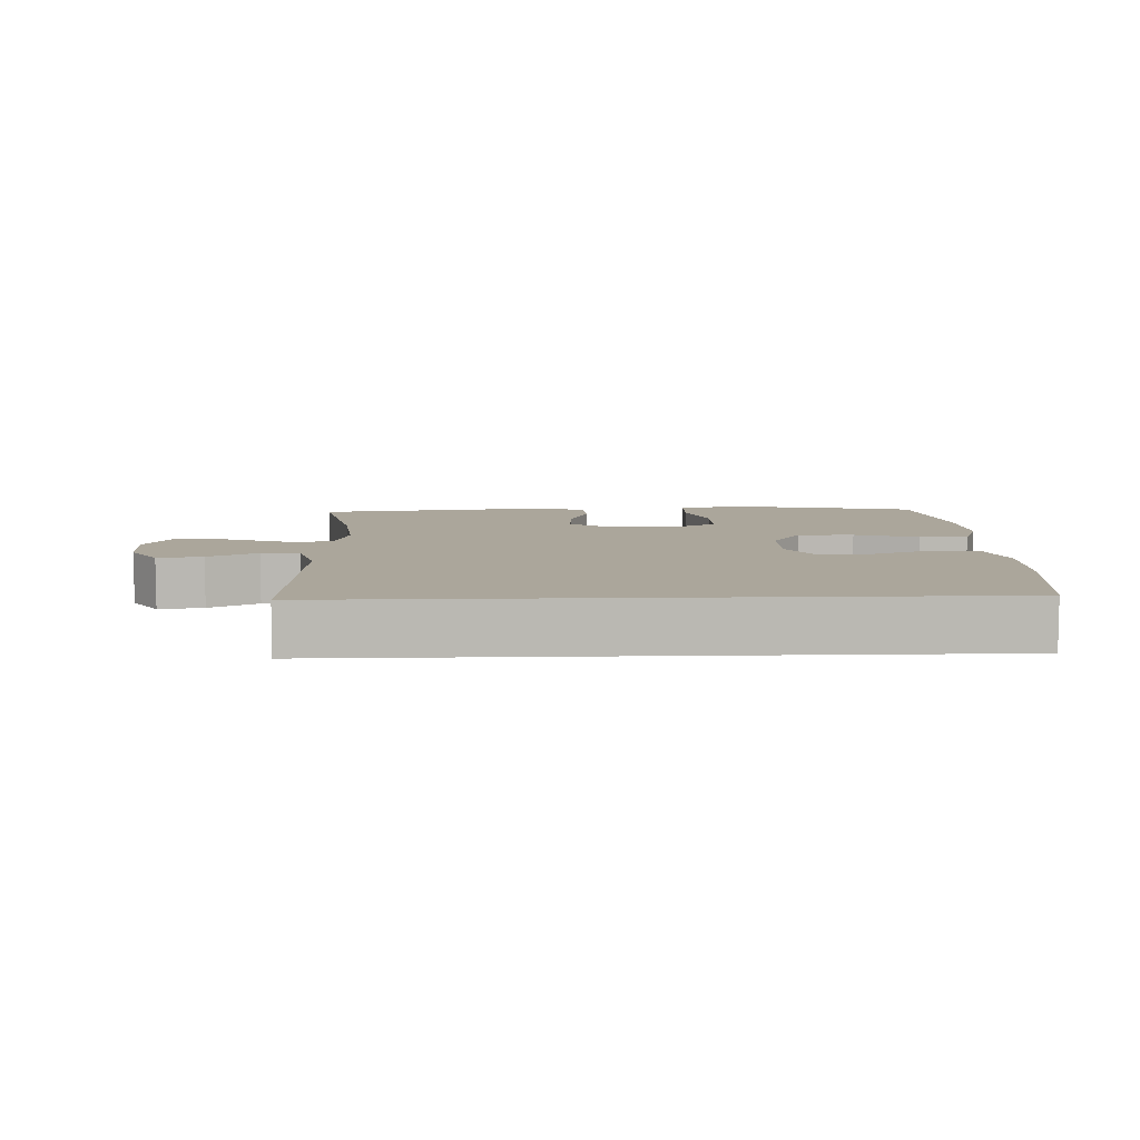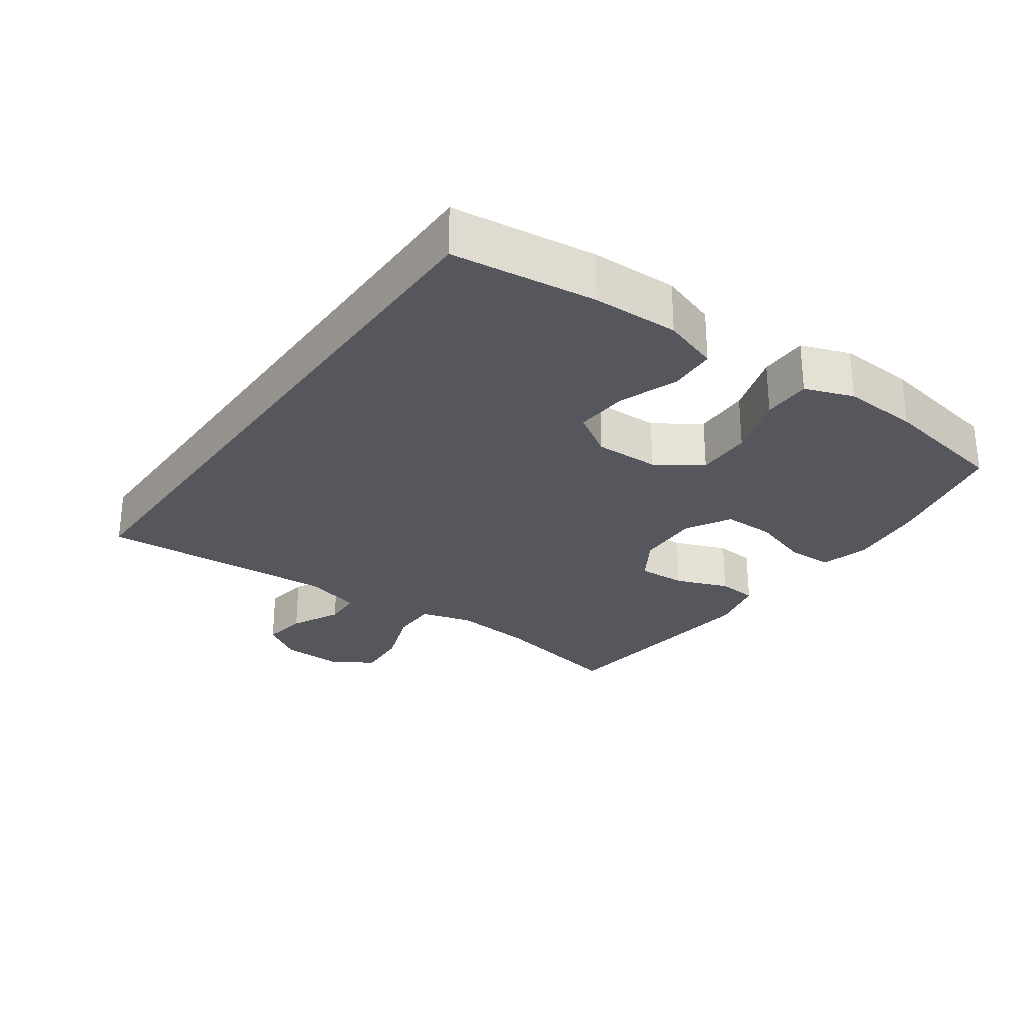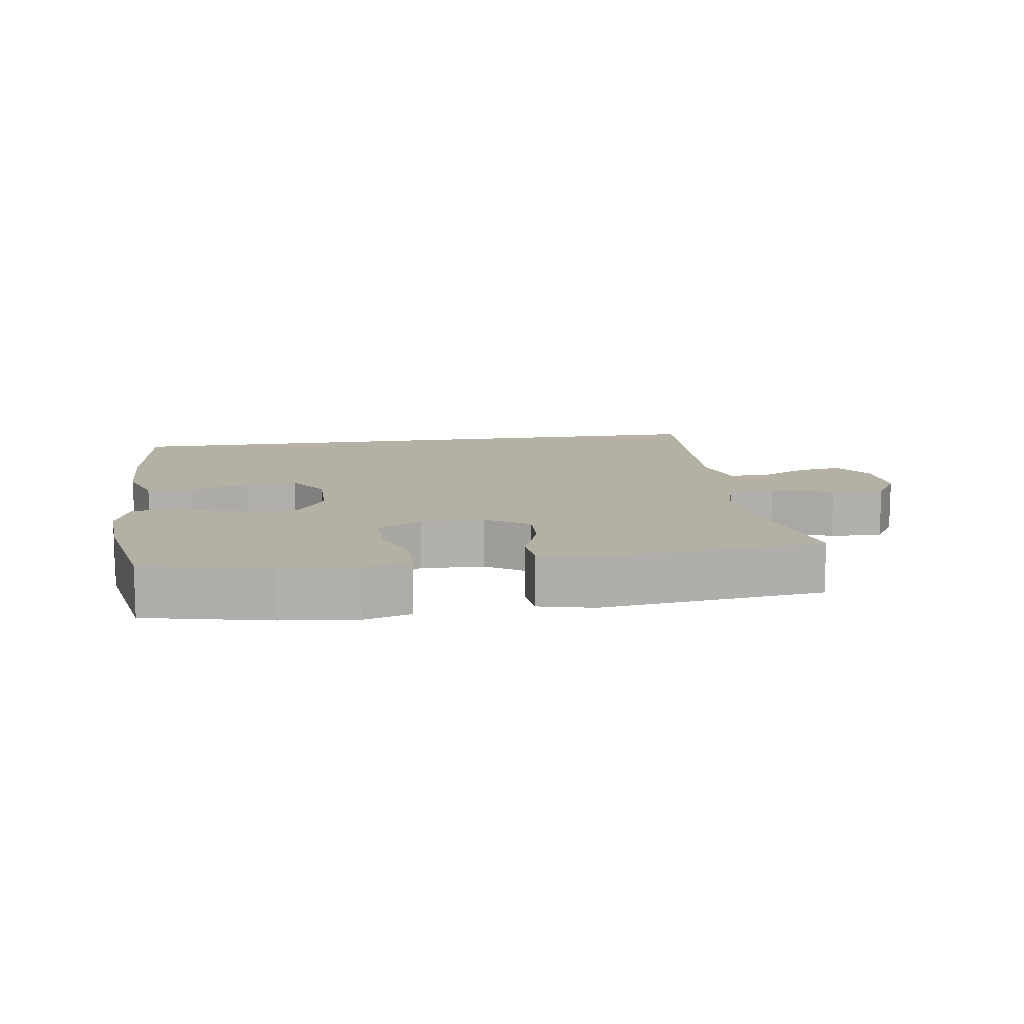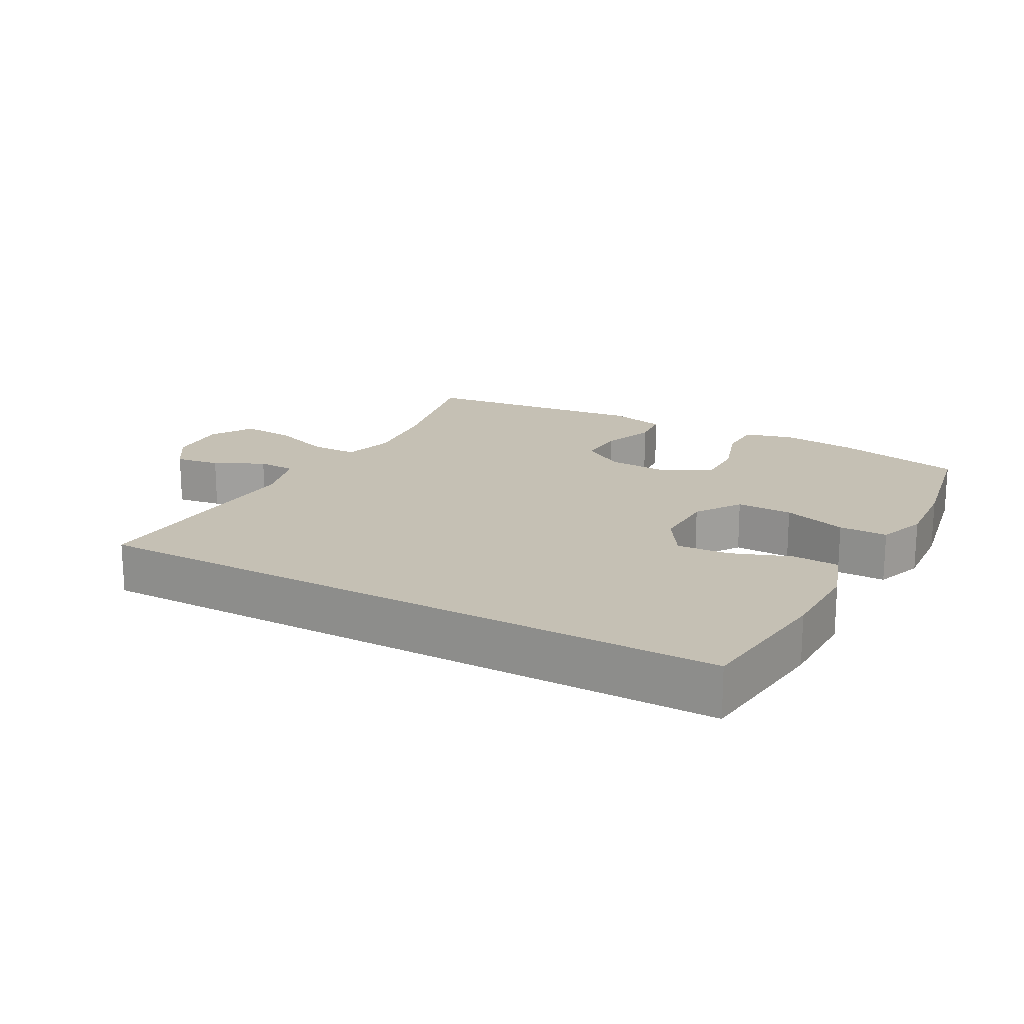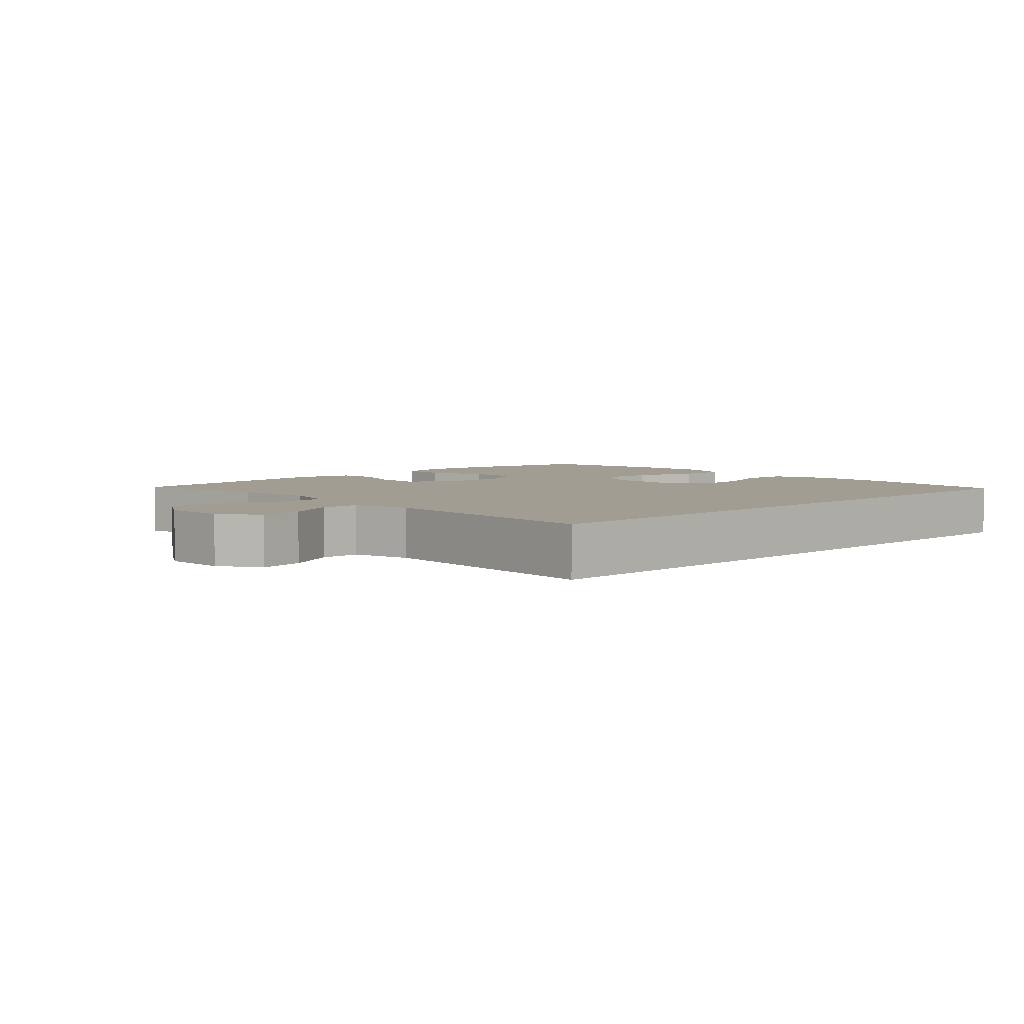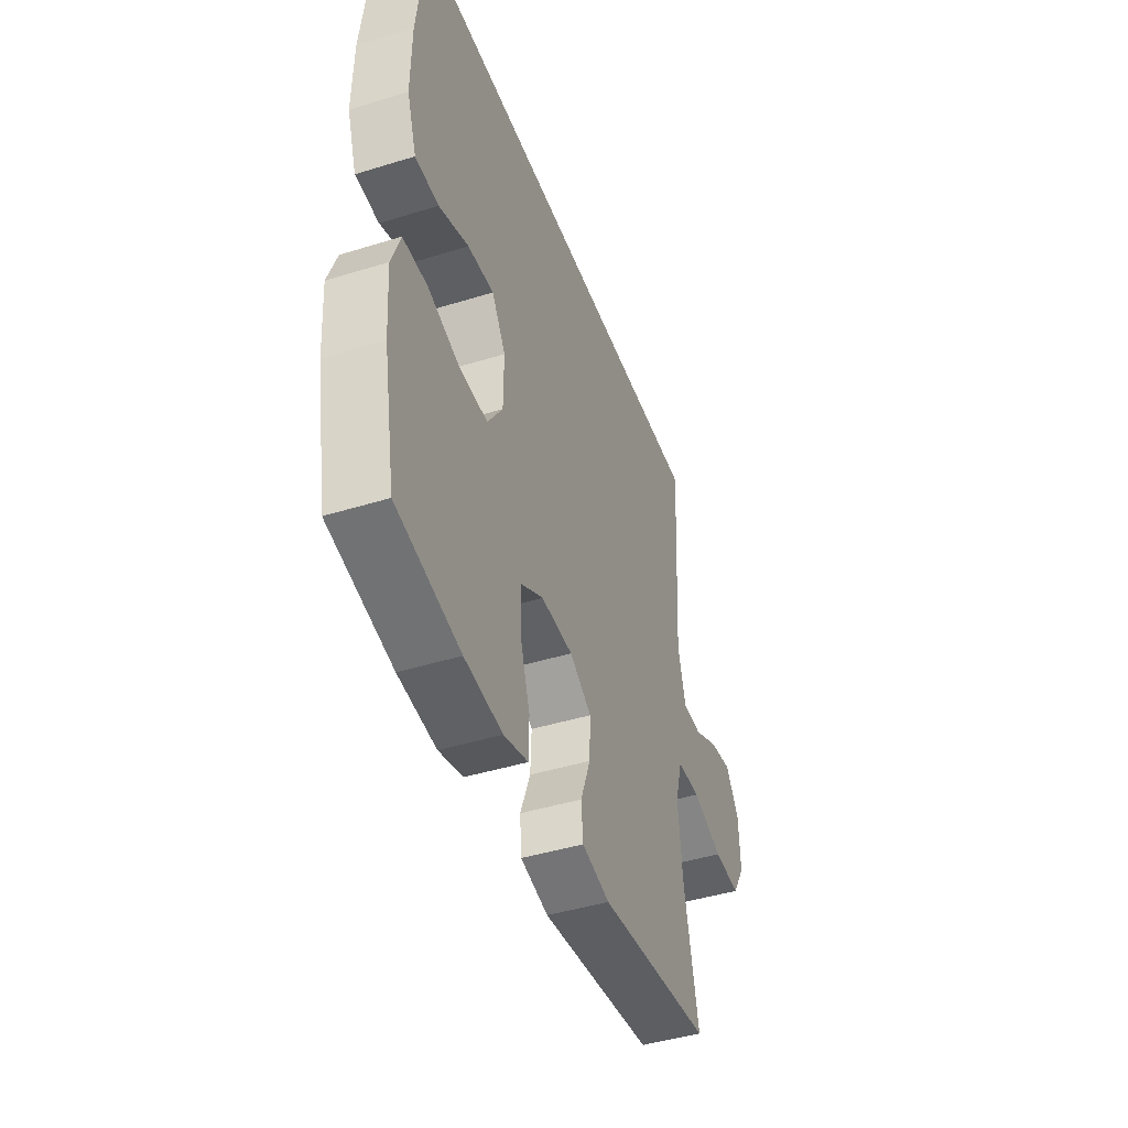
<metadata>
{"format":"obj","ext":"obj","renderer":"f3d","projection":"perspective","resolution":1024,"background":"white","views":[{"elev":7.9,"azim":-2.2,"up":"+Y"},{"elev":-27.6,"azim":54.7,"up":"+Y"},{"elev":11.6,"azim":171.5,"up":"+Y"},{"elev":18.3,"azim":28.7,"up":"+Y"},{"elev":4.7,"azim":-43.8,"up":"+Y"},{"elev":-44.1,"azim":109.9,"up":"+Z"}]}
</metadata>
<code>
o path1280
v -0.4496 0.0375 0.135
v -0.4738 0.0375 0.04654
v -0.5328 0.0375 0.04417
v -0.6092 0.0375 0.08173
v -0.6787 0.0375 0.0922
v -0.7201 0.0375 0.03002
v -0.7243 0.0375 -0.06436
v -0.685 0.0375 -0.1291
v -0.6032 0.0375 -0.123
v -0.5082 0.0375 -0.08859
v -0.4365 0.0375 -0.08906
v -0.4143 0.0375 -0.1682
v -0.4272 0.0375 -0.2921
v -0.4716 0.0375 -0.5004
v -0.1211 0.0375 -0.5403
v -0.03491 0.0375 -0.5195
v -0.02933 0.0375 -0.4586
v -0.06017 0.0375 -0.3774
v -0.06344 0.0375 -0.3037
v 0.004124 0.0375 -0.261
v 0.1027 0.0375 -0.2573
v 0.1718 0.0375 -0.2965
v 0.171 0.0375 -0.3762
v 0.1409 0.0375 -0.4678
v 0.1422 0.0375 -0.5366
v 0.2171 0.0375 -0.5574
v 0.3339 0.0375 -0.5442
v 0.5301 0.0375 -0.5004
v 0.5669 0.0375 -0.3025
v 0.5748 0.0375 -0.185
v 0.548 0.0375 -0.1102
v 0.473 0.0375 -0.1101
v 0.3749 0.0375 -0.1418
v 0.2882 0.0375 -0.1433
v 0.2418 0.0375 -0.07342
v 0.2406 0.0375 0.02638
v 0.2834 0.0375 0.09395
v 0.3643 0.0375 0.08849
v 0.4566 0.0375 0.05461
v 0.529 0.0375 0.05822
v 0.5585 0.0375 0.1448
v 0.5564 0.0375 0.2782
v 0.5301 0.0375 0.5015
v -0.4716 0.0375 0.5015
v -0.4496 -0.0375 0.135
v -0.4738 -0.0375 0.04654
v -0.5328 -0.0375 0.04417
v -0.6092 -0.0375 0.08173
v -0.6787 -0.0375 0.0922
v -0.7201 -0.0375 0.03002
v -0.7243 -0.0375 -0.06436
v -0.685 -0.0375 -0.1291
v -0.6032 -0.0375 -0.123
v -0.5082 -0.0375 -0.08859
v -0.4365 -0.0375 -0.08906
v -0.4143 -0.0375 -0.1682
v -0.4272 -0.0375 -0.2921
v -0.4716 -0.0375 -0.5004
v -0.1211 -0.0375 -0.5403
v -0.03491 -0.0375 -0.5195
v -0.02933 -0.0375 -0.4586
v -0.06017 -0.0375 -0.3774
v -0.06344 -0.0375 -0.3037
v 0.004124 -0.0375 -0.261
v 0.1027 -0.0375 -0.2573
v 0.1718 -0.0375 -0.2965
v 0.171 -0.0375 -0.3762
v 0.1409 -0.0375 -0.4678
v 0.1422 -0.0375 -0.5366
v 0.2171 -0.0375 -0.5574
v 0.3339 -0.0375 -0.5442
v 0.5301 -0.0375 -0.5004
v 0.5669 -0.0375 -0.3025
v 0.5748 -0.0375 -0.185
v 0.548 -0.0375 -0.1102
v 0.473 -0.0375 -0.1101
v 0.3749 -0.0375 -0.1418
v 0.2882 -0.0375 -0.1433
v 0.2418 -0.0375 -0.07342
v 0.2406 -0.0375 0.02638
v 0.2834 -0.0375 0.09395
v 0.3643 -0.0375 0.08849
v 0.4566 -0.0375 0.05461
v 0.529 -0.0375 0.05822
v 0.5585 -0.0375 0.1448
v 0.5564 -0.0375 0.2782
v 0.5301 -0.0375 0.5015
v -0.4716 -0.0375 0.5015
v 0.5669 0.0375 -0.3025
v 0.5748 0.0375 -0.185
v 0.548 0.0375 -0.1102
v 0.548 0.0375 -0.1102
v 0.529 0.0375 0.05822
v 0.529 0.0375 0.05822
v 0.5585 0.0375 0.1448
v 0.5564 0.0375 0.2782
v 0.473 0.0375 -0.1101
v 0.5301 0.0375 -0.5004
v 0.5301 0.0375 -0.5004
v 0.5301 0.0375 0.5015
v 0.5301 0.0375 0.5015
v -0.4716 0.0375 0.5015
v -0.4716 0.0375 0.5015
v 0.4566 0.0375 0.05461
v 0.3749 0.0375 -0.1418
v 0.3643 0.0375 0.08849
v 0.3339 0.0375 -0.5442
v 0.2882 0.0375 -0.1433
v 0.2834 0.0375 0.09395
v 0.2834 0.0375 0.09395
v 0.2171 0.0375 -0.5574
v 0.2418 0.0375 -0.07342
v 0.2406 0.0375 0.02638
v 0.1422 0.0375 -0.5366
v 0.1422 0.0375 -0.5366
v 0.1718 0.0375 -0.2965
v 0.1718 0.0375 -0.2965
v 0.171 0.0375 -0.3762
v 0.1027 0.0375 -0.2573
v 0.1409 0.0375 -0.4678
v 0.004124 0.0375 -0.261
v -0.06344 0.0375 -0.3037
v -0.06344 0.0375 -0.3037
v -0.03491 0.0375 -0.5195
v -0.03491 0.0375 -0.5195
v -0.02933 0.0375 -0.4586
v -0.06017 0.0375 -0.3774
v -0.1211 0.0375 -0.5403
v -0.4716 0.0375 -0.5004
v -0.4716 0.0375 -0.5004
v -0.4272 0.0375 -0.2921
v -0.4143 0.0375 -0.1682
v -0.4365 0.0375 -0.08906
v -0.4365 0.0375 -0.08906
v -0.5082 0.0375 -0.08859
v -0.4496 0.0375 0.135
v -0.4738 0.0375 0.04654
v -0.4738 0.0375 0.04654
v -0.5328 0.0375 0.04417
v -0.6032 0.0375 -0.123
v -0.6092 0.0375 0.08173
v -0.685 0.0375 -0.1291
v -0.685 0.0375 -0.1291
v -0.6787 0.0375 0.0922
v -0.6787 0.0375 0.0922
v -0.7201 0.0375 0.03002
v -0.7243 0.0375 -0.06436
v 0.5669 -0.0375 -0.3025
v 0.5748 -0.0375 -0.185
v 0.548 -0.0375 -0.1102
v 0.548 -0.0375 -0.1102
v 0.529 -0.0375 0.05822
v 0.529 -0.0375 0.05822
v 0.5585 -0.0375 0.1448
v 0.5564 -0.0375 0.2782
v 0.473 -0.0375 -0.1101
v 0.5301 -0.0375 -0.5004
v 0.5301 -0.0375 -0.5004
v 0.5301 -0.0375 0.5015
v 0.5301 -0.0375 0.5015
v -0.4716 -0.0375 0.5015
v -0.4716 -0.0375 0.5015
v 0.4566 -0.0375 0.05461
v 0.3749 -0.0375 -0.1418
v 0.3643 -0.0375 0.08849
v 0.3339 -0.0375 -0.5442
v 0.2882 -0.0375 -0.1433
v 0.2834 -0.0375 0.09395
v 0.2834 -0.0375 0.09395
v 0.2171 -0.0375 -0.5574
v 0.2418 -0.0375 -0.07342
v 0.2406 -0.0375 0.02638
v 0.1422 -0.0375 -0.5366
v 0.1422 -0.0375 -0.5366
v 0.1718 -0.0375 -0.2965
v 0.1718 -0.0375 -0.2965
v 0.171 -0.0375 -0.3762
v 0.1027 -0.0375 -0.2573
v 0.1409 -0.0375 -0.4678
v 0.004124 -0.0375 -0.261
v -0.06344 -0.0375 -0.3037
v -0.06344 -0.0375 -0.3037
v -0.03491 -0.0375 -0.5195
v -0.03491 -0.0375 -0.5195
v -0.02933 -0.0375 -0.4586
v -0.06017 -0.0375 -0.3774
v -0.1211 -0.0375 -0.5403
v -0.4716 -0.0375 -0.5004
v -0.4716 -0.0375 -0.5004
v -0.4272 -0.0375 -0.2921
v -0.4143 -0.0375 -0.1682
v -0.4365 -0.0375 -0.08906
v -0.4365 -0.0375 -0.08906
v -0.5082 -0.0375 -0.08859
v -0.4496 -0.0375 0.135
v -0.4738 -0.0375 0.04654
v -0.4738 -0.0375 0.04654
v -0.5328 -0.0375 0.04417
v -0.6032 -0.0375 -0.123
v -0.6092 -0.0375 0.08173
v -0.685 -0.0375 -0.1291
v -0.685 -0.0375 -0.1291
v -0.6787 -0.0375 0.0922
v -0.6787 -0.0375 0.0922
v -0.7201 -0.0375 0.03002
v -0.7243 -0.0375 -0.06436
f 148 166 157
f 183 185 187
f 187 190 188
f 191 180 192
f 180 171 172
f 205 199 200
f 164 175 177
f 167 175 164
f 180 172 195
f 195 168 161
f 150 156 149
f 161 168 159
f 187 186 190
f 205 200 203
f 194 198 199
f 190 181 191
f 199 205 206
f 155 168 165
f 175 167 178
f 180 195 192
f 159 168 155
f 194 196 198
f 181 180 191
f 179 170 177
f 192 196 194
f 166 177 170
f 186 181 190
f 186 187 185
f 171 178 167
f 195 172 168
f 164 177 148
f 154 163 152
f 192 195 196
f 149 164 148
f 165 163 154
f 178 171 180
f 155 165 154
f 199 206 201
f 164 149 156
f 198 200 199
f 173 170 179
f 148 177 166
f 29 30 74 73
f 30 92 151 74
f 94 41 85 153
f 41 42 86 85
f 31 32 76 75
f 99 29 73 158
f 42 101 160 86
f 43 103 162 87
f 39 40 84 83
f 32 33 77 76
f 38 39 83 82
f 27 28 72 71
f 33 34 78 77
f 110 38 82 169
f 26 27 71 70
f 34 35 79 78
f 36 37 81 80
f 35 36 80 79
f 115 26 70 174
f 117 23 67 176
f 21 22 66 65
f 24 25 69 68
f 23 24 68 67
f 20 21 65 64
f 123 20 64 182
f 125 17 61 184
f 17 18 62 61
f 15 16 60 59
f 18 19 63 62
f 130 15 59 189
f 13 14 58 57
f 12 13 57 56
f 134 12 56 193
f 10 11 55 54
f 1 138 197 45
f 44 1 45 88
f 2 3 47 46
f 9 10 54 53
f 3 4 48 47
f 143 9 53 202
f 4 145 204 48
f 5 6 50 49
f 7 8 52 51
f 6 7 51 50
f 89 98 107
f 124 128 126
f 128 129 131
f 132 133 121
f 121 113 112
f 146 141 140
f 105 118 116
f 108 105 116
f 121 136 113
f 136 102 109
f 91 90 97
f 102 100 109
f 128 131 127
f 146 144 141
f 135 140 139
f 131 132 122
f 140 147 146
f 96 106 109
f 116 119 108
f 121 133 136
f 100 96 109
f 135 139 137
f 122 132 121
f 120 118 111
f 133 135 137
f 107 111 118
f 127 131 122
f 127 126 128
f 112 108 119
f 136 109 113
f 105 89 118
f 95 93 104
f 133 137 136
f 90 89 105
f 106 95 104
f 119 121 112
f 96 95 106
f 140 142 147
f 105 97 90
f 139 140 141
f 114 120 111
f 89 107 118

</code>
